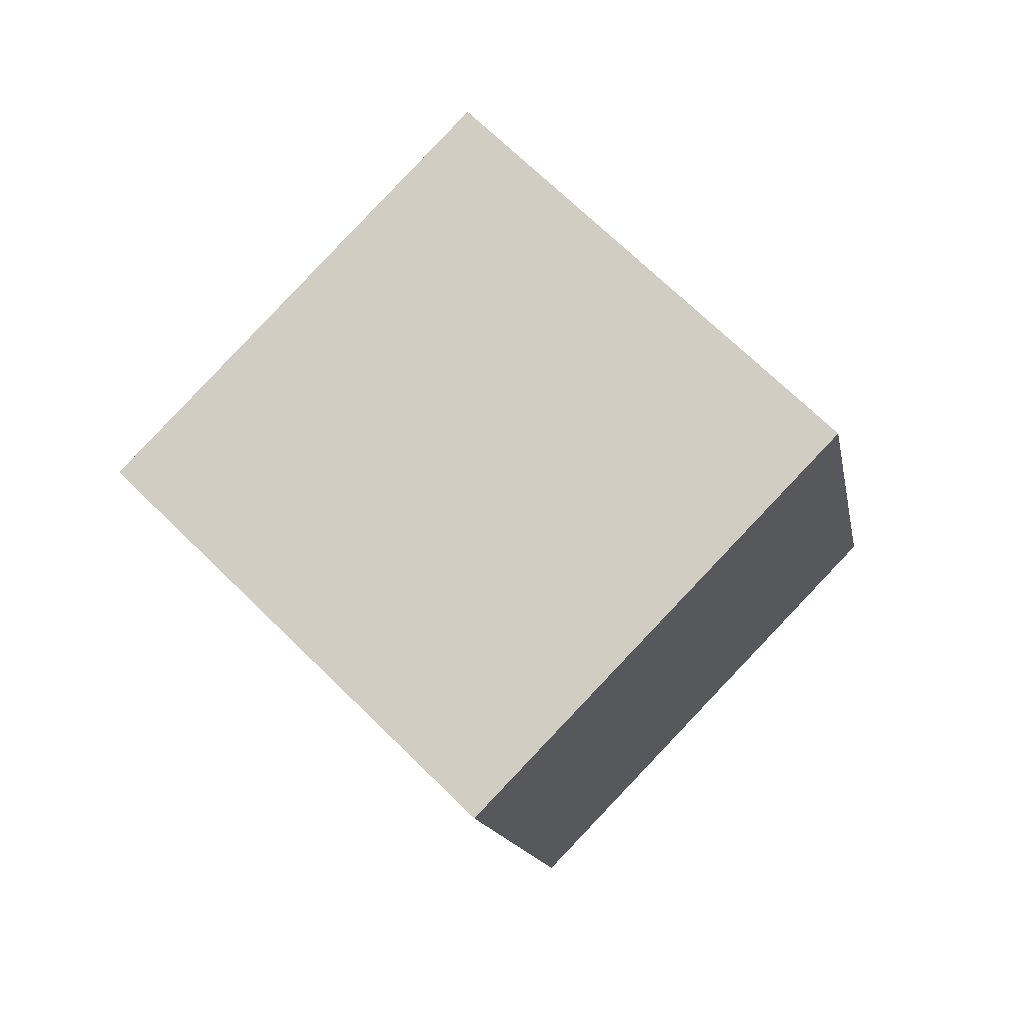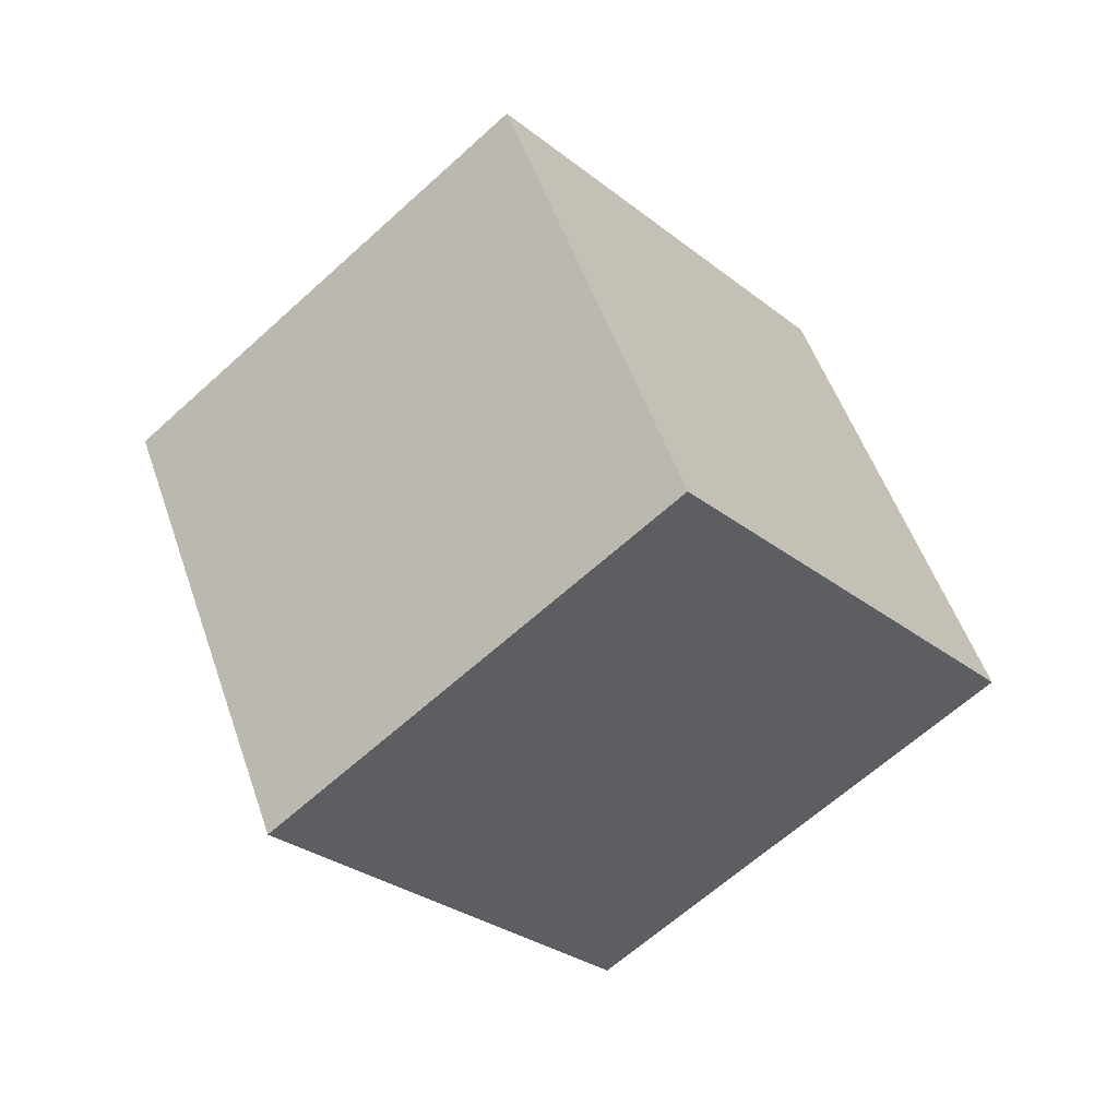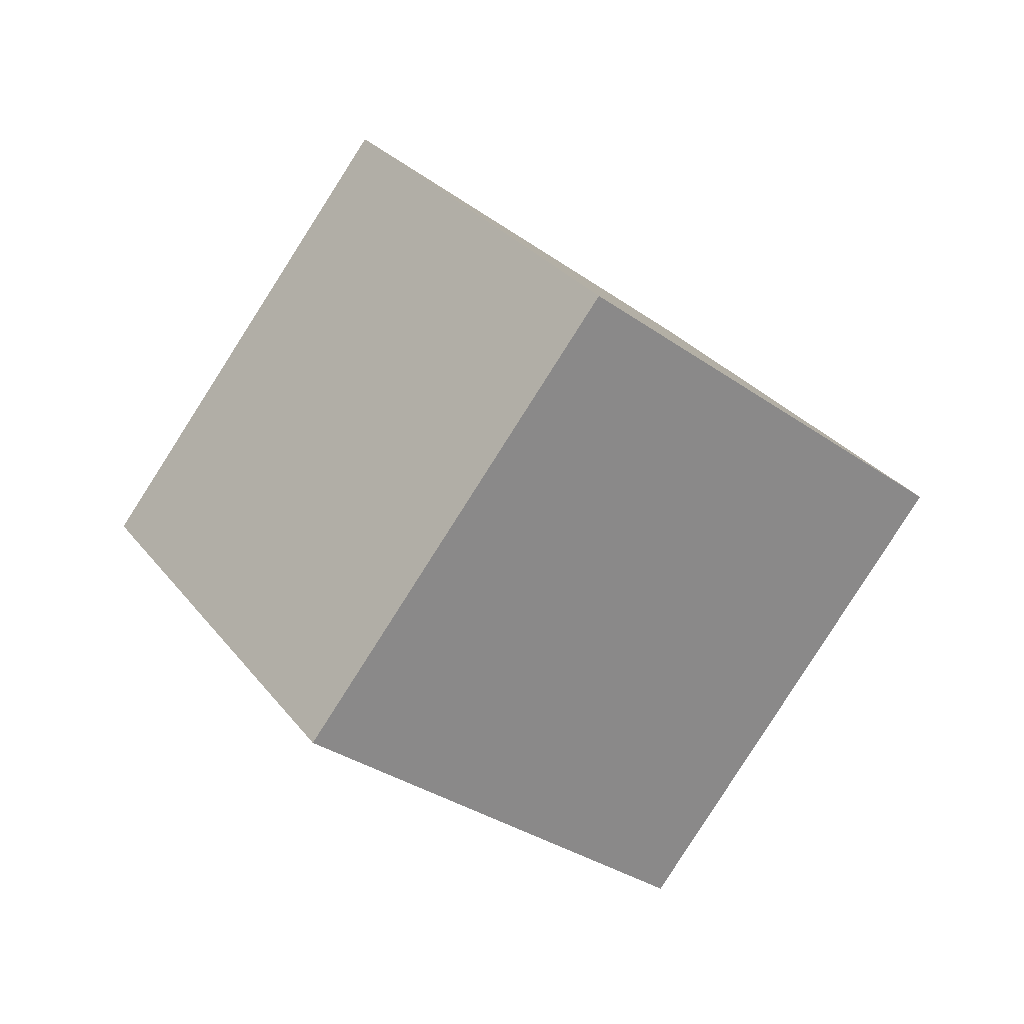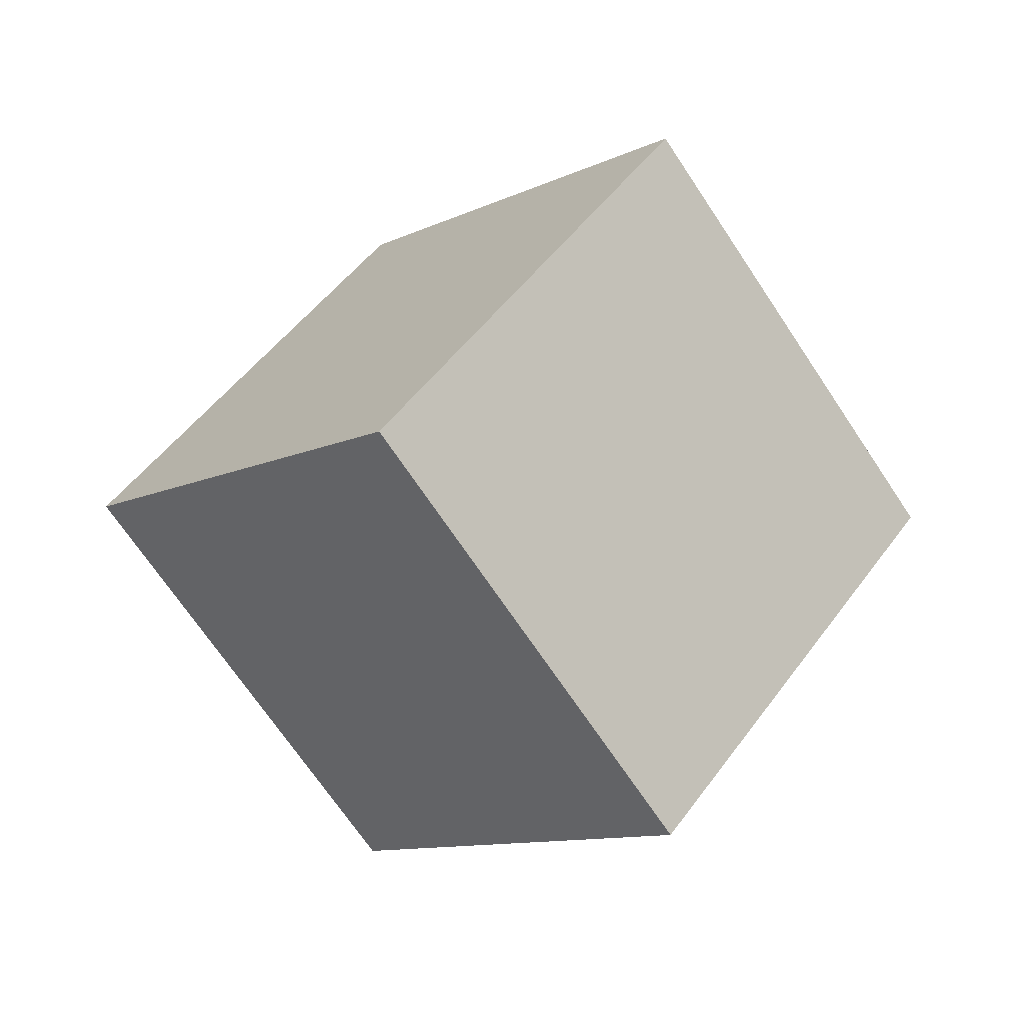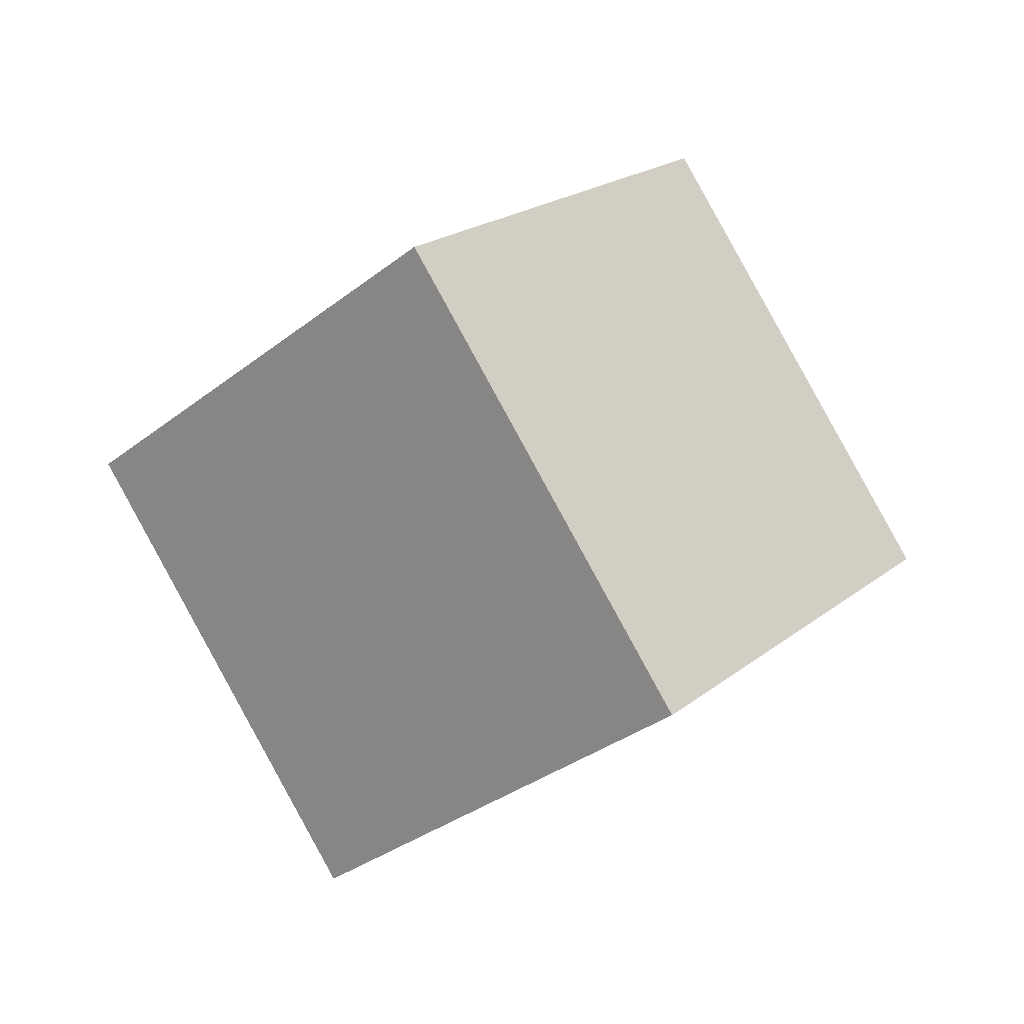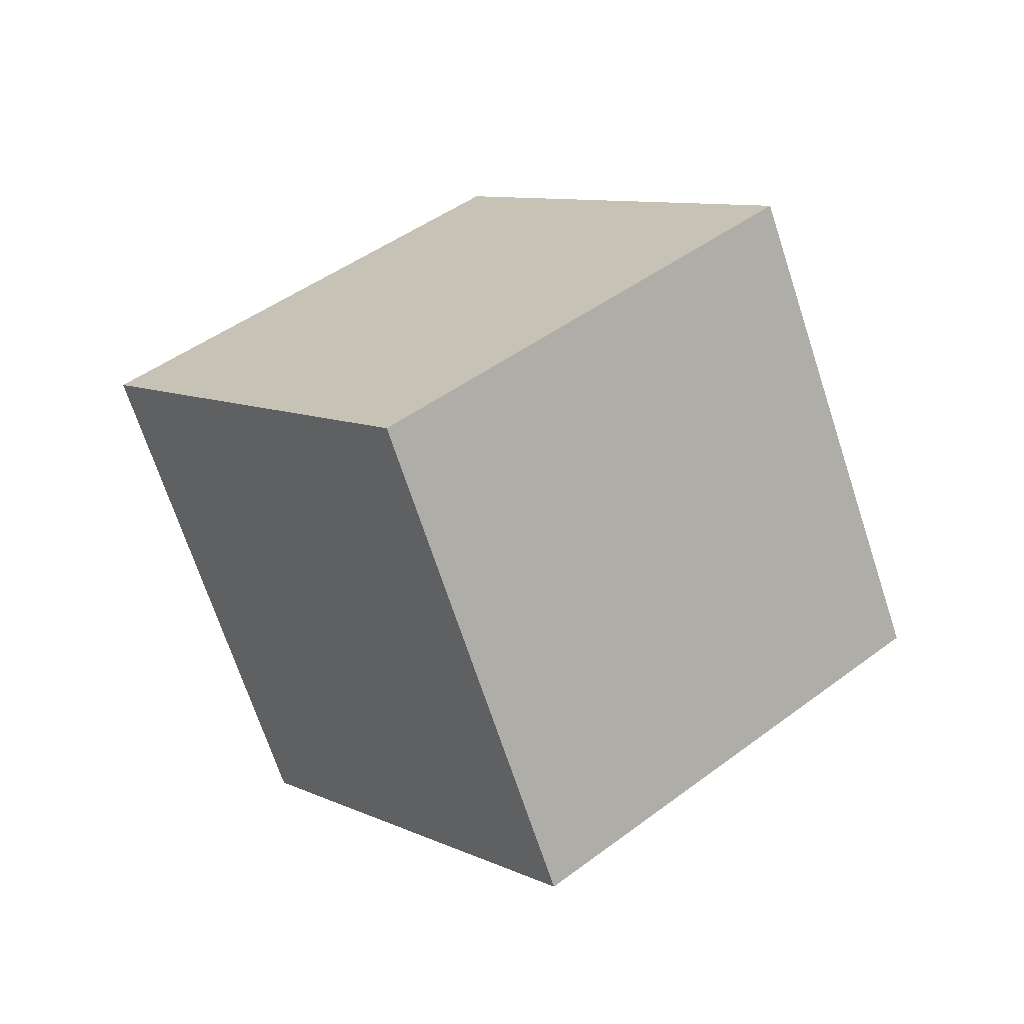
<metadata>
{"format":"obj","ext":"obj","renderer":"f3d","projection":"perspective","resolution":1024,"background":"white","views":[{"elev":-43.7,"azim":-19.1,"up":"+Y"},{"elev":13.2,"azim":-164.7,"up":"+Y"},{"elev":-31.5,"azim":92.7,"up":"+Z"},{"elev":47.3,"azim":82.5,"up":"+Z"},{"elev":-33.1,"azim":6.3,"up":"+Z"},{"elev":-36.0,"azim":171.1,"up":"+Y"}]}
</metadata>
<code>
o head
v -0.6495 7.372 -1.106
v -1.327 6.585 0.08156
v 0.5362 6.332 -1.12
v -0.141 5.544 0.06752
v 0.141 8.259 -0.06752
v -0.5362 7.471 1.12
v 1.327 7.218 -0.08156
v 0.6495 6.431 1.106
f 5 3 1
f 4 7 8
f 7 6 8
f 6 4 8
f 1 4 2
f 6 1 2
f 5 7 3
f 4 3 7
f 7 5 6
f 6 2 4
f 1 3 4
f 6 5 1

</code>
